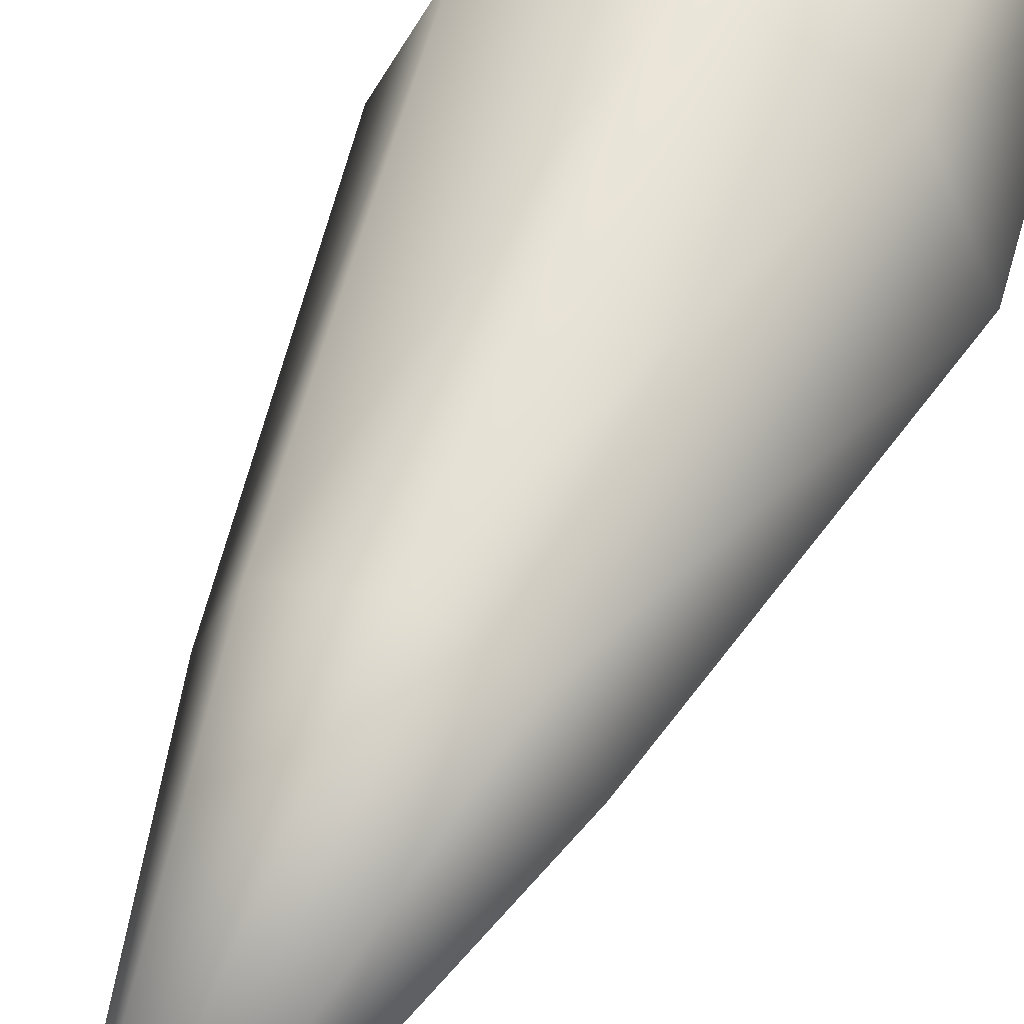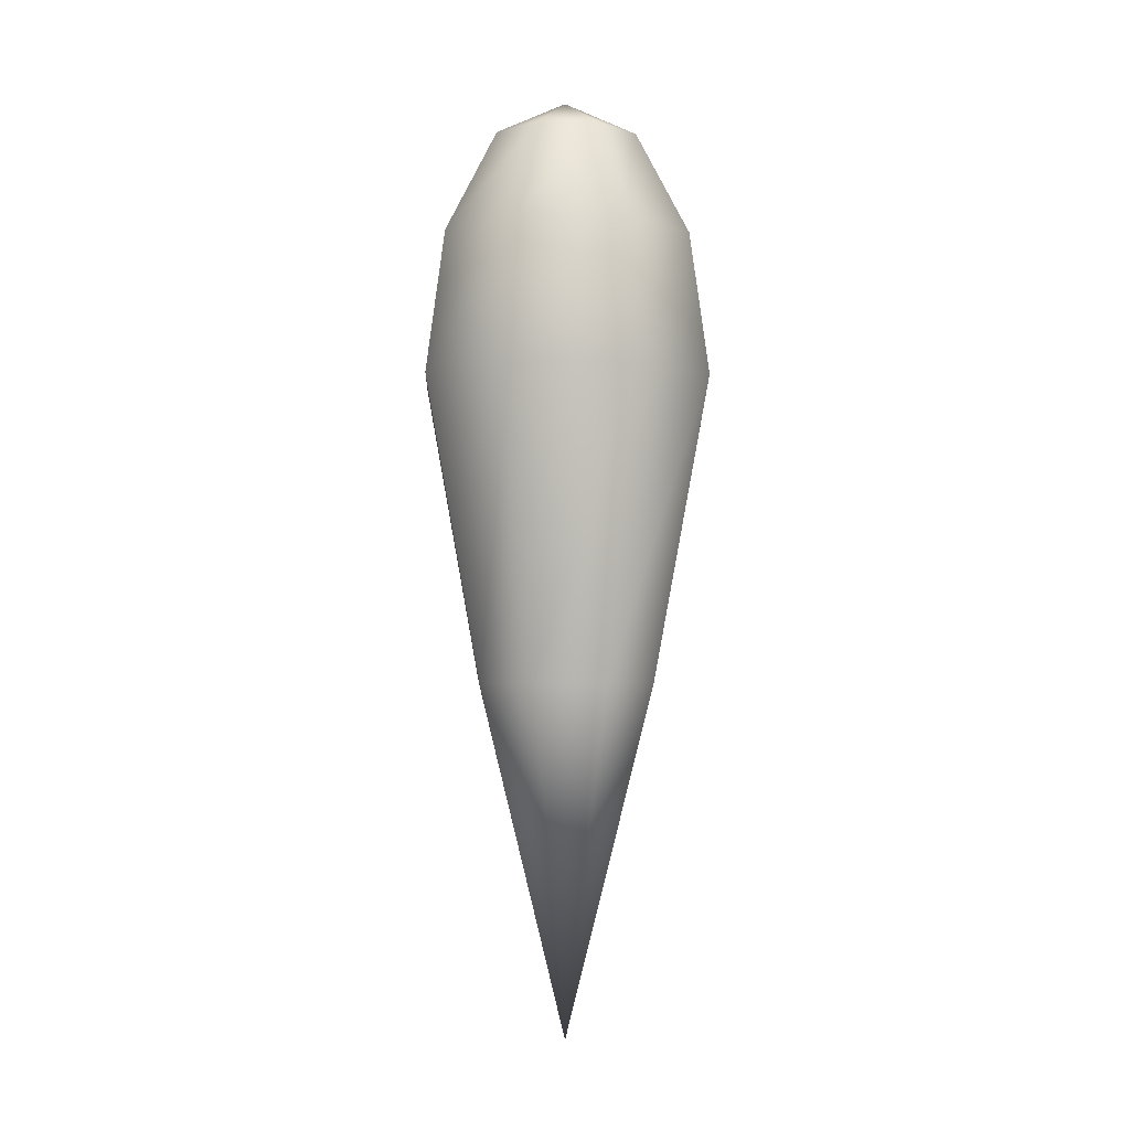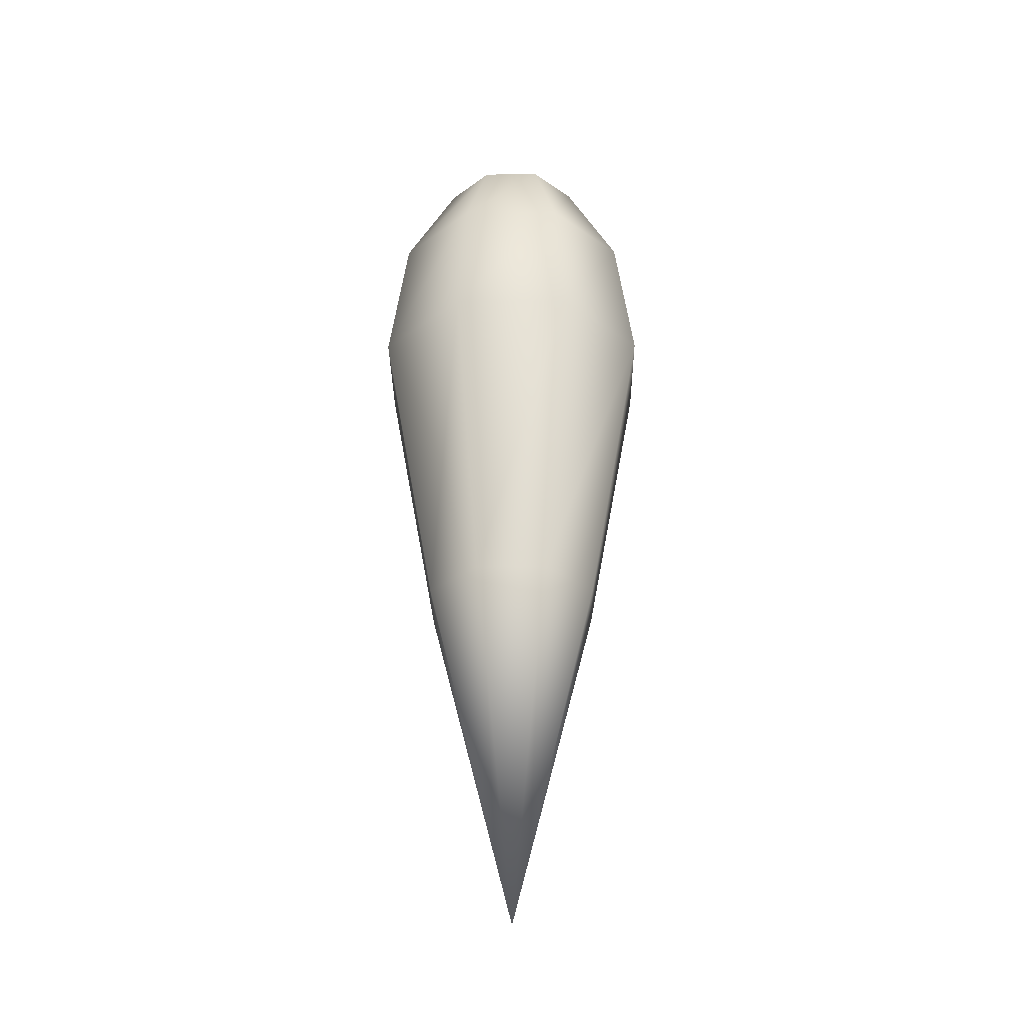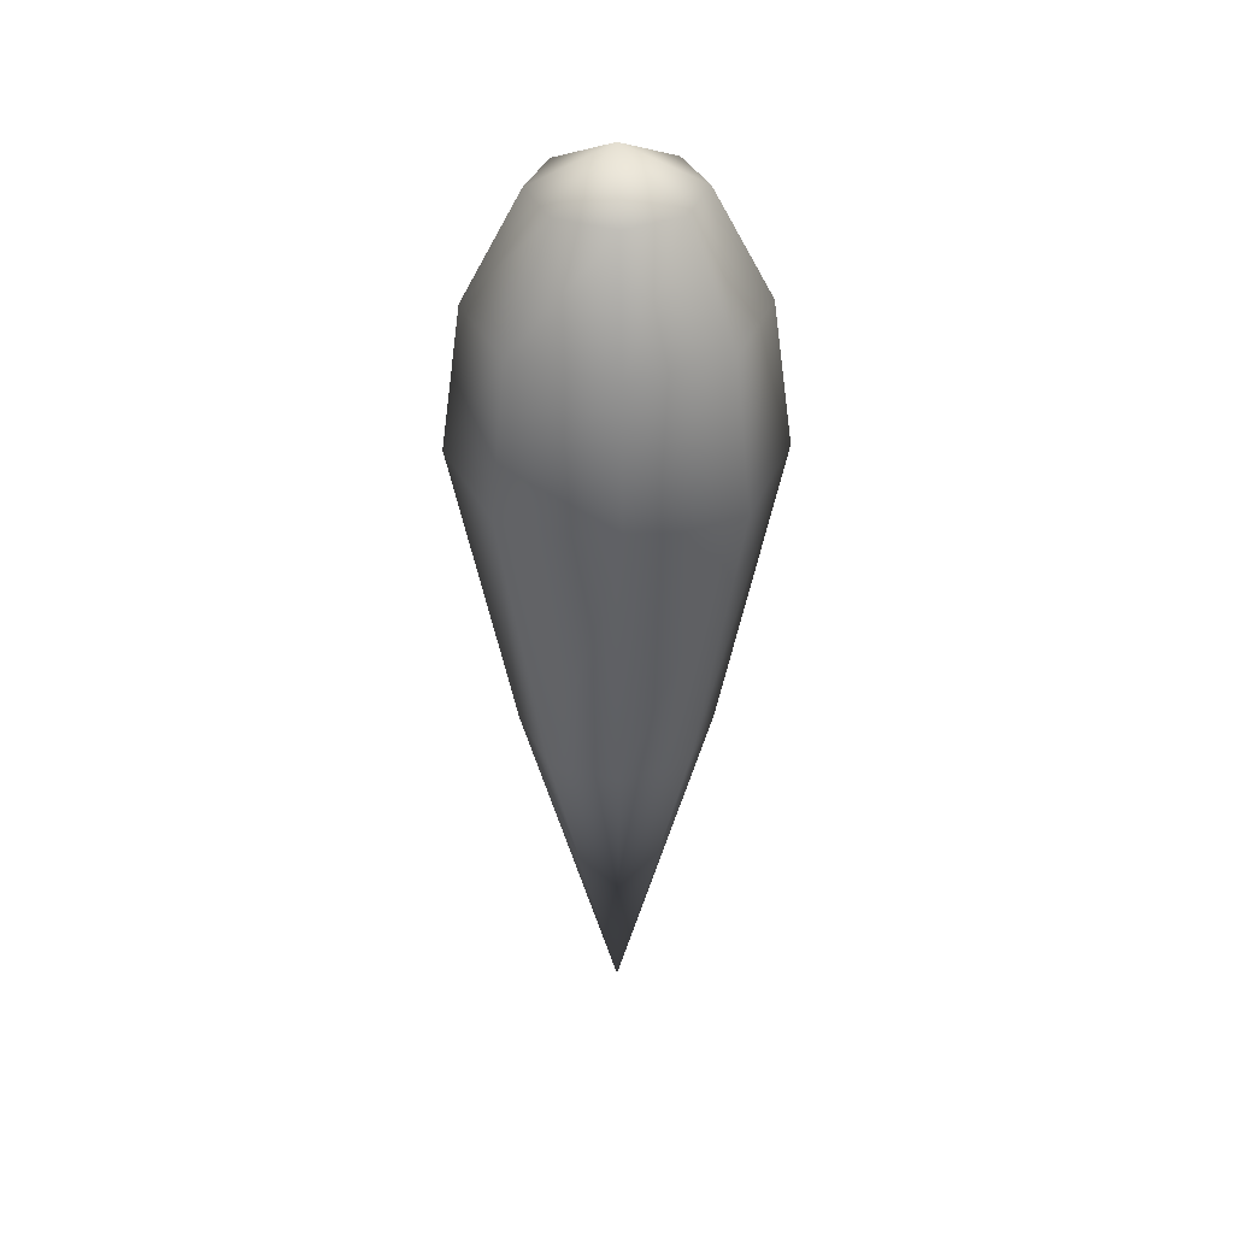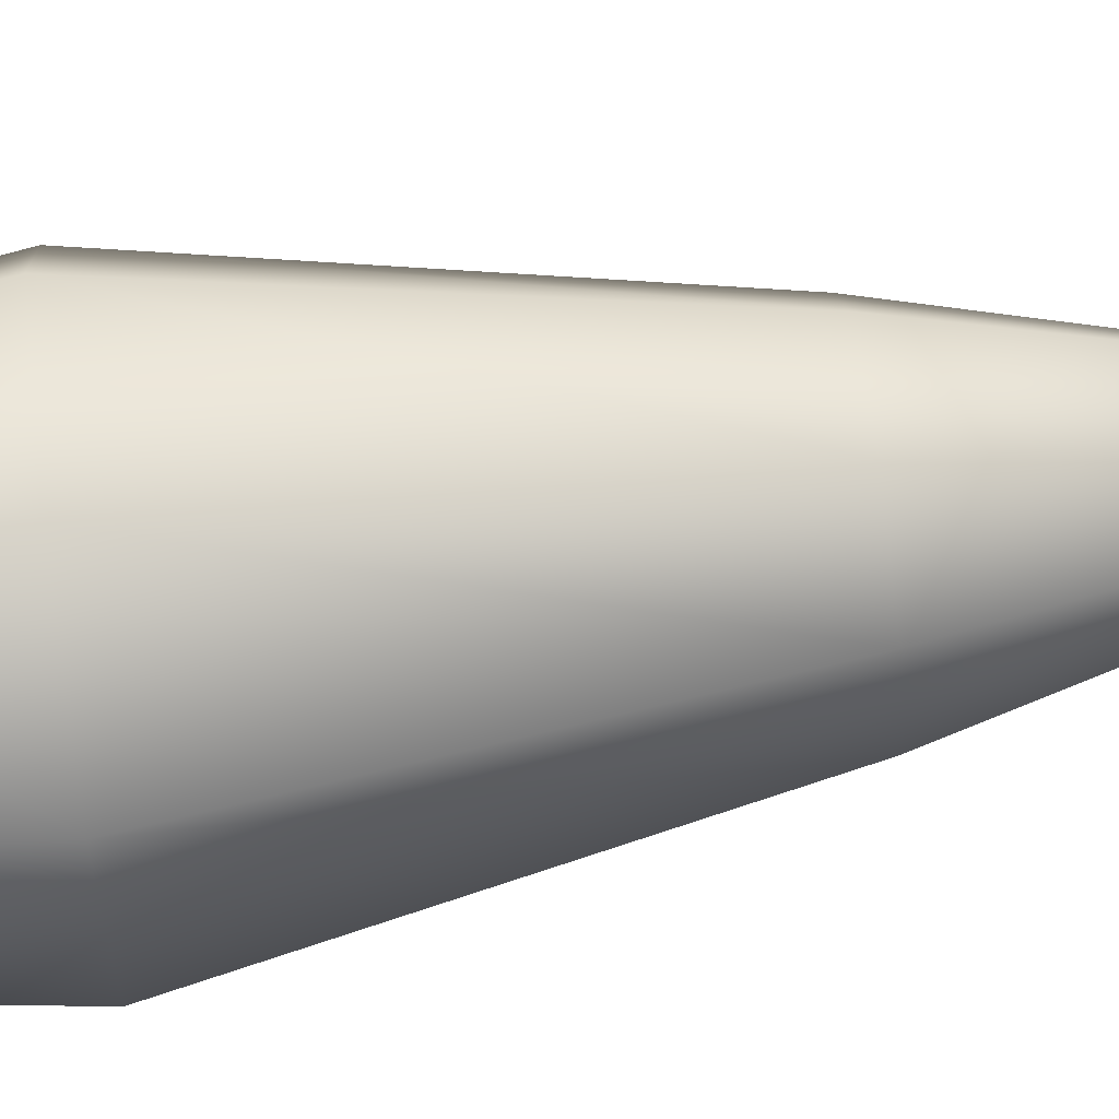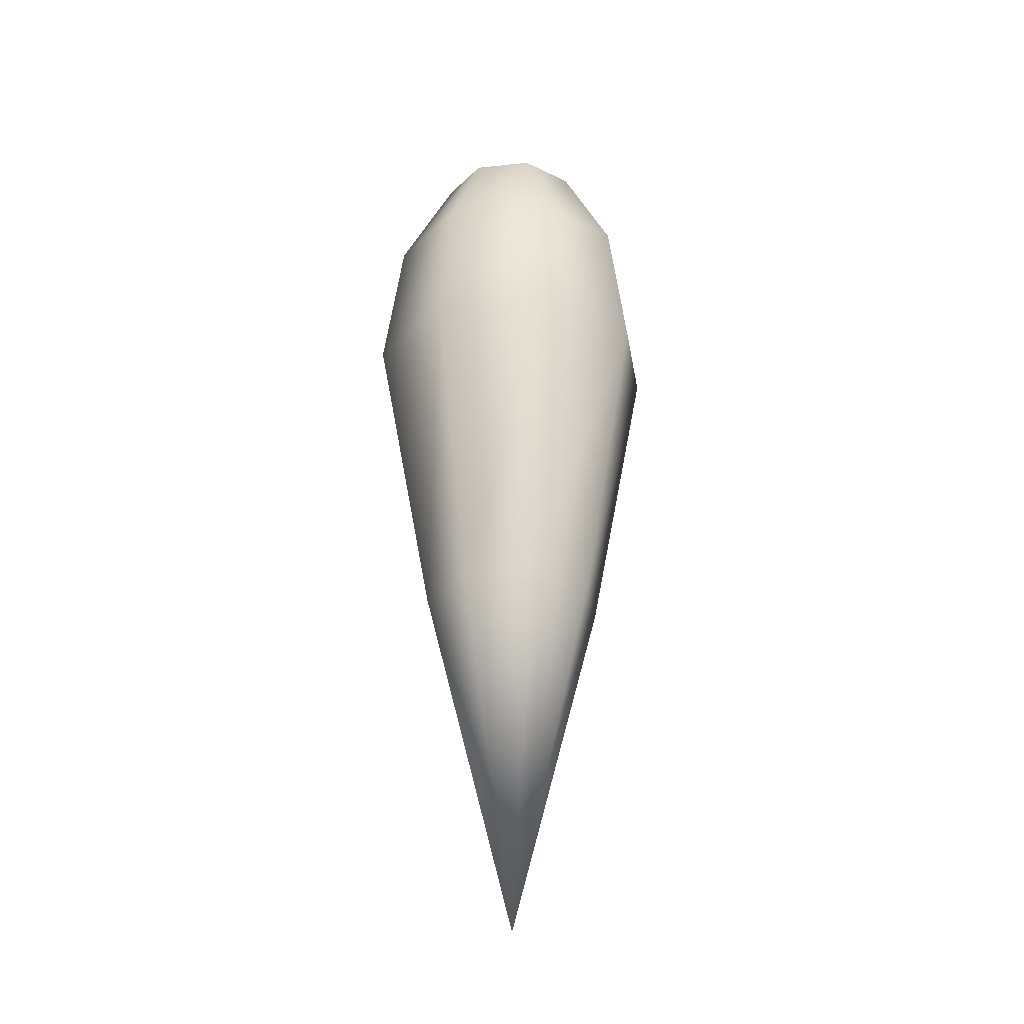
<metadata>
{"format":"obj","ext":"obj","renderer":"f3d","projection":"perspective","resolution":1024,"background":"white","views":[{"elev":53.0,"azim":-156.8,"up":"+Y"},{"elev":-3.7,"azim":154.6,"up":"+Z"},{"elev":-31.5,"azim":-21.8,"up":"+Z"},{"elev":37.3,"azim":88.3,"up":"+Z"},{"elev":76.3,"azim":82.7,"up":"+Y"},{"elev":-28.7,"azim":76.6,"up":"+Z"}]}
</metadata>
<code>
g default
v 0.1889 0.1889 -1.698
v -0 0.2671 -1.698
v -0.1889 0.1889 -1.698
v -0.2671 0 -1.698
v -0.1889 -0.1889 -1.698
v -0 -0.2671 -1.698
v 0.1889 -0.1889 -1.698
v 0.2671 0 -1.698
v 0.3079 0.3079 -0.8225
v -0 0.4355 -0.8225
v -0.3079 0.3079 -0.8225
v -0.4355 0 -0.8225
v -0.3079 -0.3079 -0.8225
v -0 -0.4355 -0.8225
v 0.3079 -0.3079 -0.8225
v 0.4355 0 -0.8225
v 0.2667 0.2667 -0.4113
v -0 0.3771 -0.4113
v -0.2667 0.2667 -0.4113
v -0.3771 0 -0.4113
v -0.2667 -0.2667 -0.4113
v -0 -0.3771 -0.4113
v 0.2667 -0.2667 -0.4113
v 0.3771 0 -0.4113
v 0.154 0.154 -0.1102
v -0 0.2177 -0.1102
v -0.154 0.154 -0.1102
v -0.2177 0 -0.1102
v -0.154 -0.154 -0.1102
v -0 -0.2177 -0.1102
v 0.154 -0.154 -0.1102
v 0.2177 0 -0.1102
v -0 0 -2.711
v -0 0 0
g bullet1
f 2 1 33
f 3 2 33
f 4 3 33
f 5 4 33
f 6 5 33
f 7 6 33
f 8 7 33
f 1 8 33
f 1 2 10 9
f 2 3 11 10
f 3 4 12 11
f 4 5 13 12
f 5 6 14 13
f 6 7 15 14
f 7 8 16 15
f 8 1 9 16
f 9 10 18 17
f 10 11 19 18
f 11 12 20 19
f 12 13 21 20
f 13 14 22 21
f 14 15 23 22
f 15 16 24 23
f 16 9 17 24
f 17 18 26 25
f 18 19 27 26
f 19 20 28 27
f 20 21 29 28
f 21 22 30 29
f 22 23 31 30
f 23 24 32 31
f 24 17 25 32
f 25 26 34
f 26 27 34
f 27 28 34
f 28 29 34
f 29 30 34
f 30 31 34
f 31 32 34
f 32 25 34

</code>
